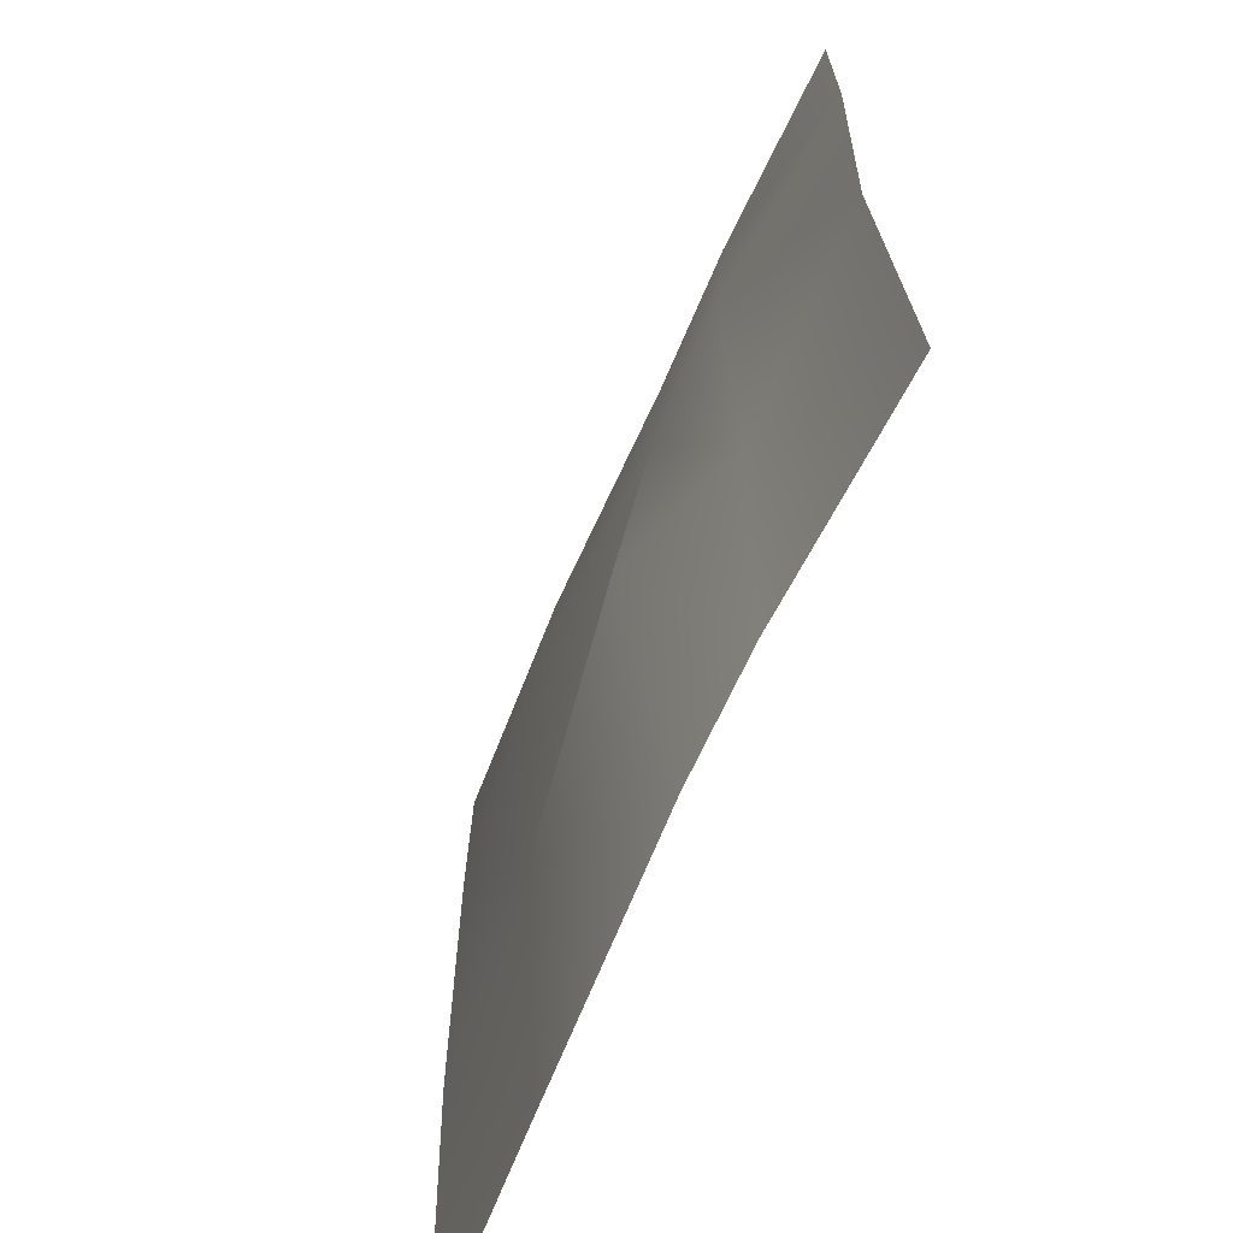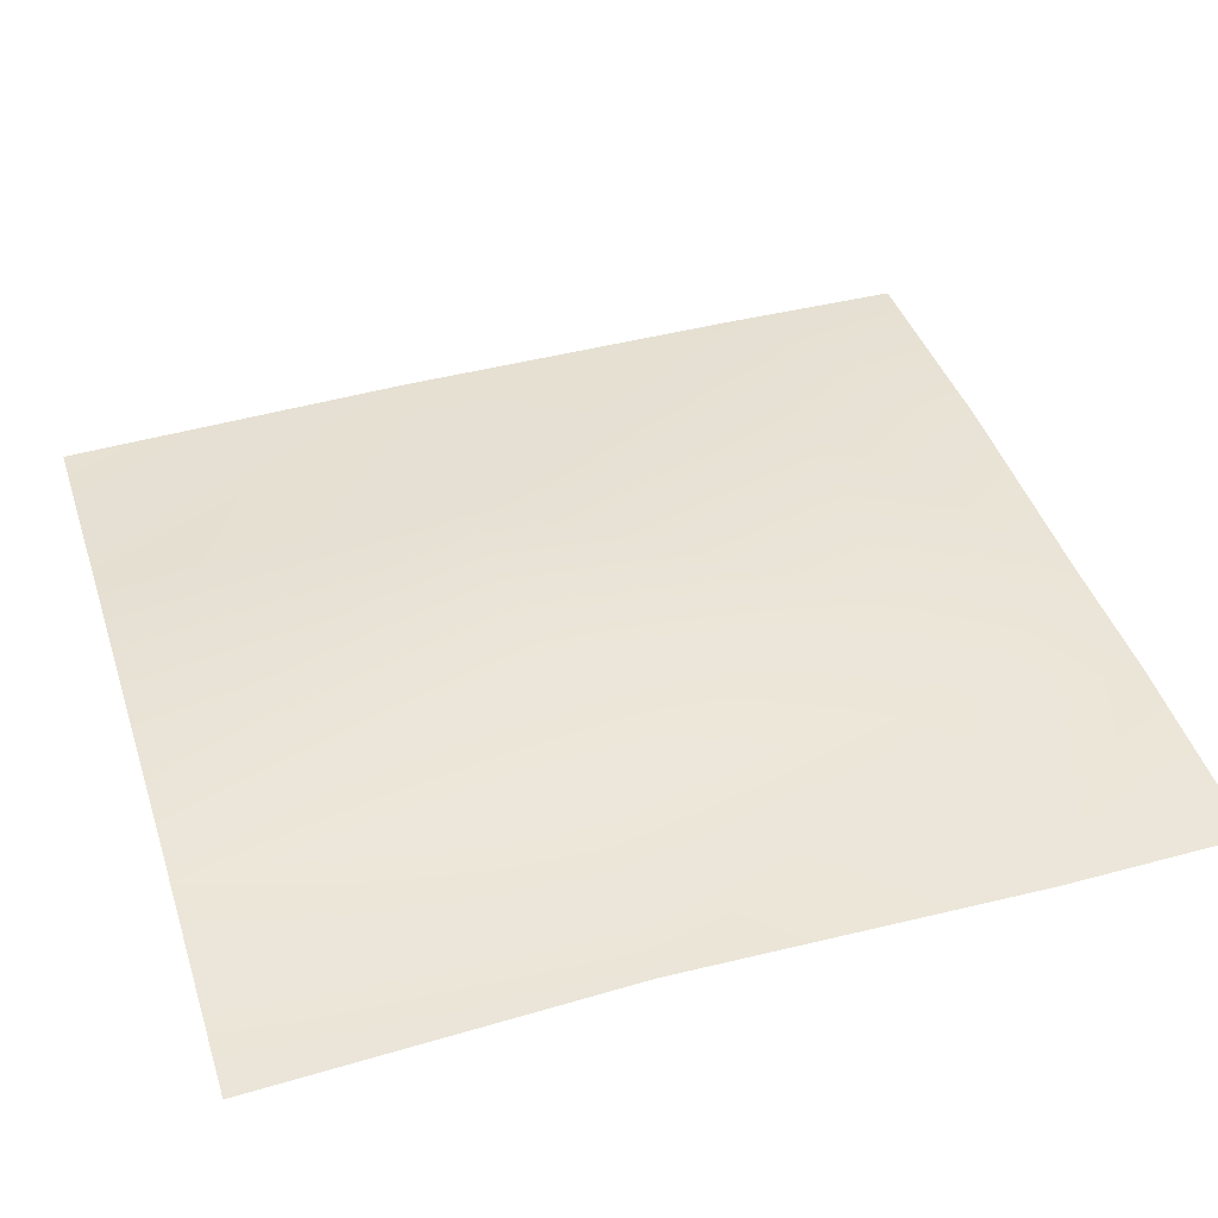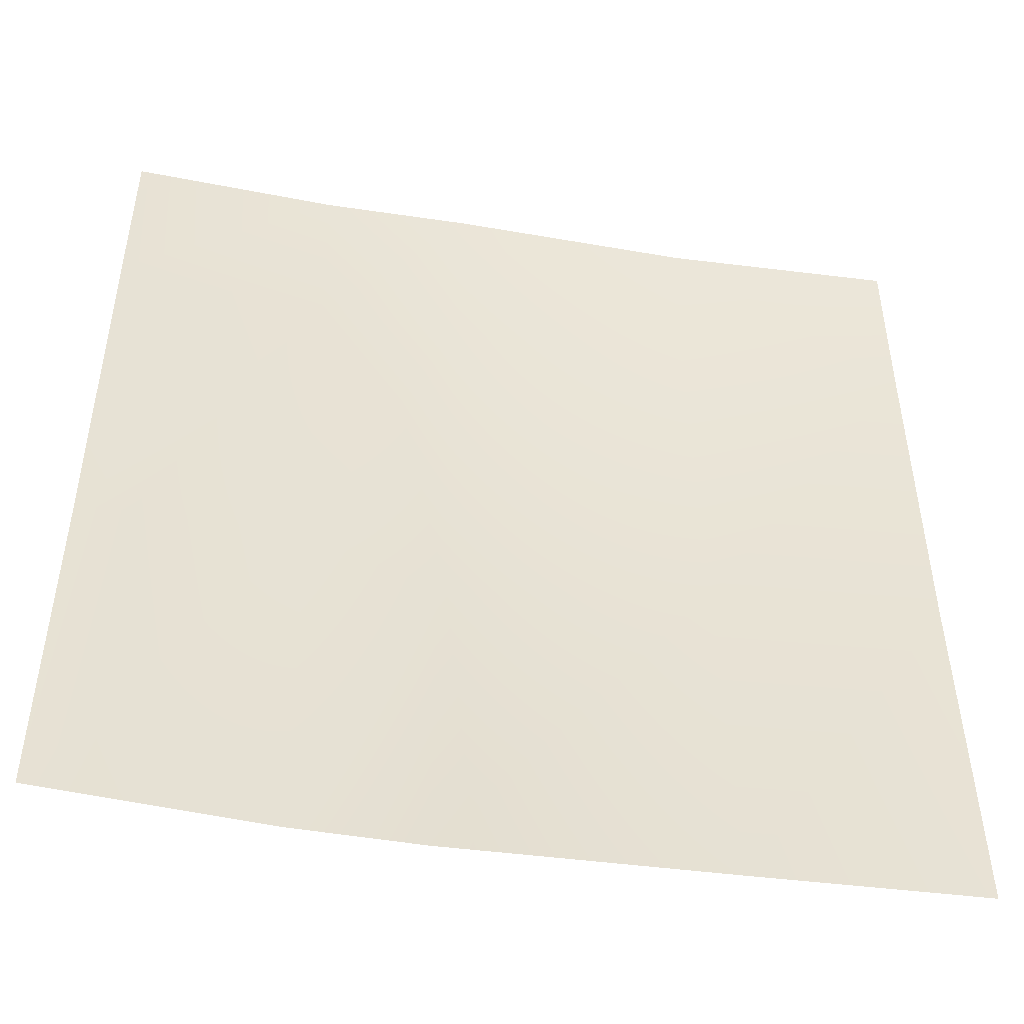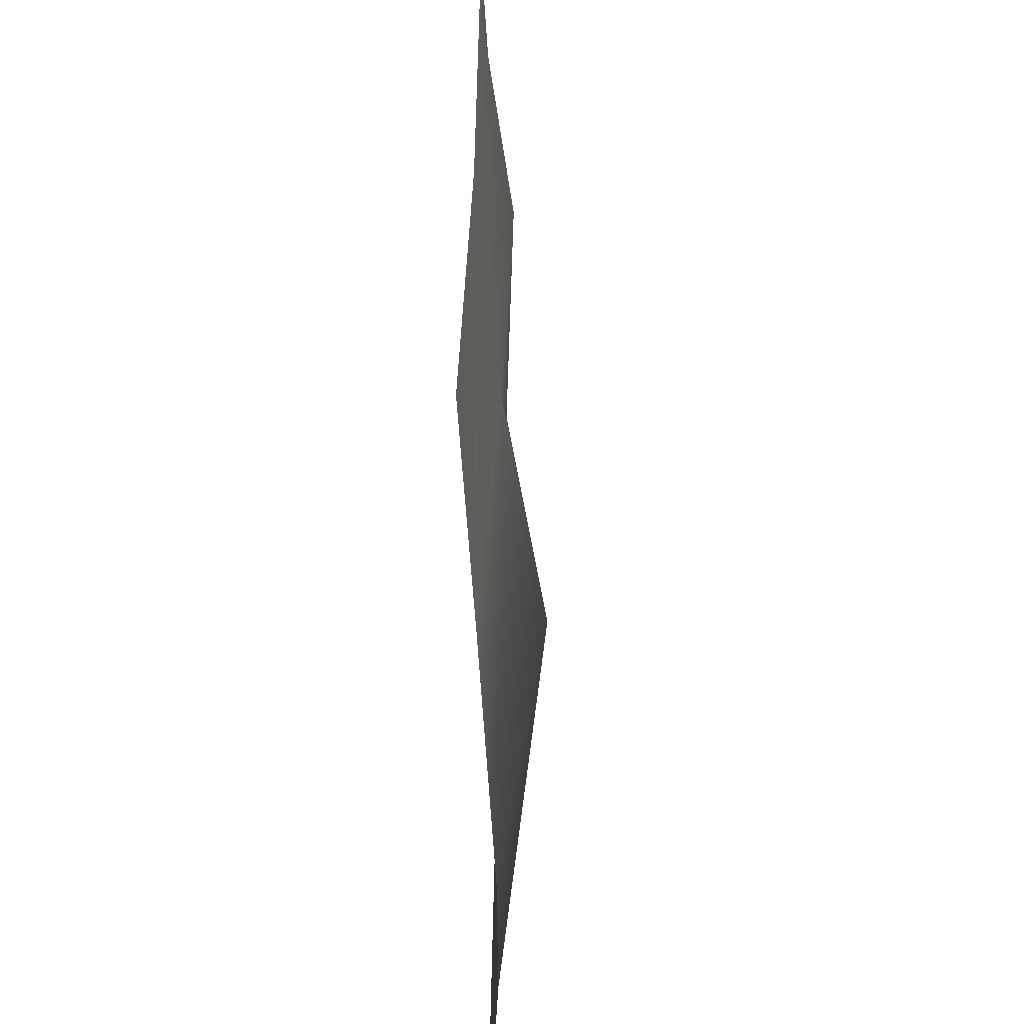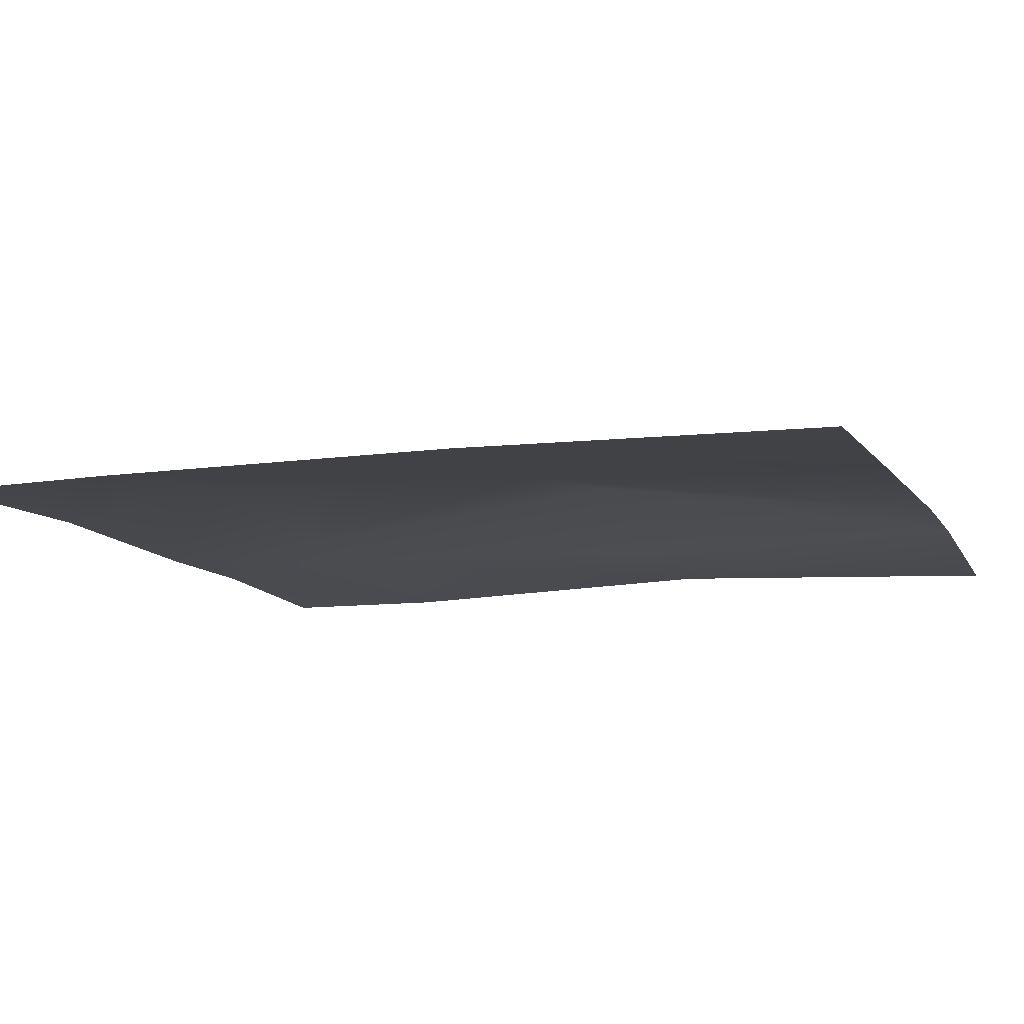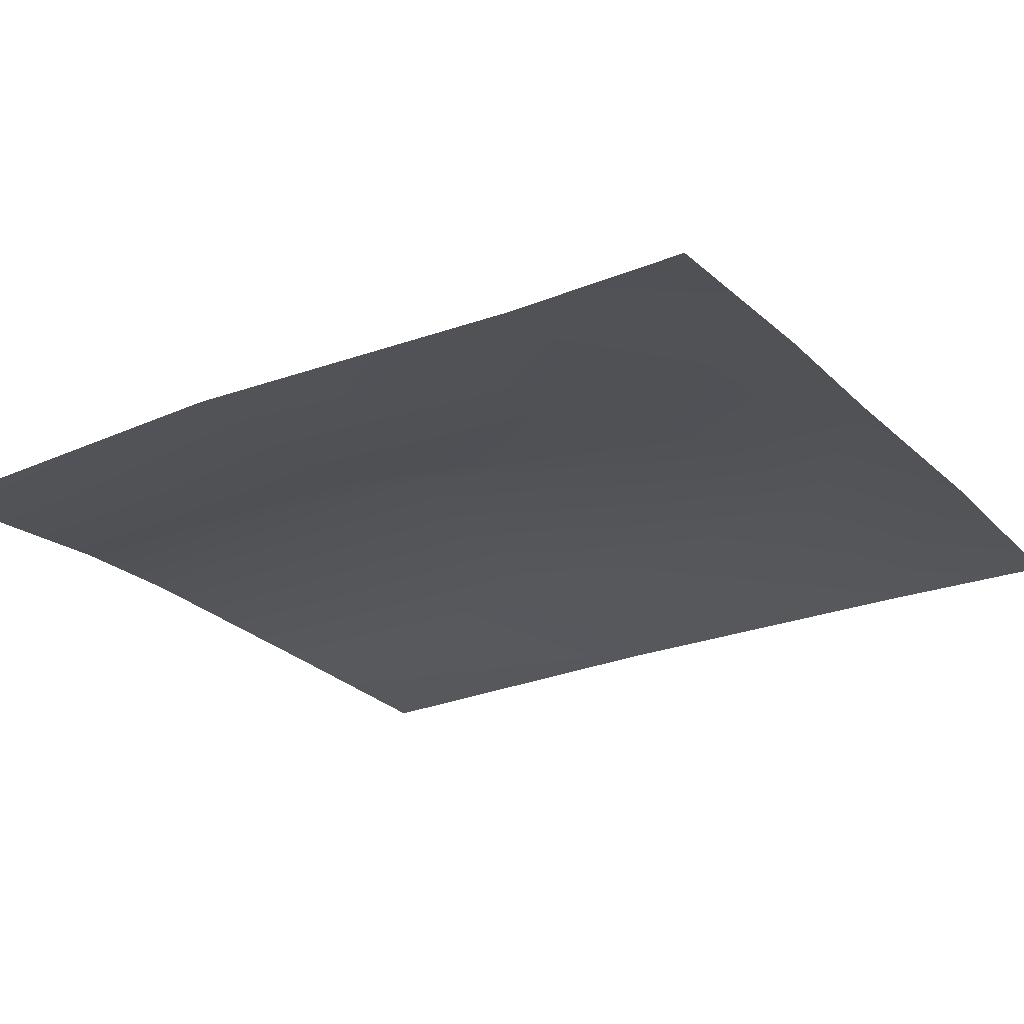
<metadata>
{"format":"obj","ext":"obj","renderer":"f3d","projection":"perspective","resolution":1024,"background":"white","views":[{"elev":-67.4,"azim":-113.7,"up":"+Z"},{"elev":43.1,"azim":-107.5,"up":"+Y"},{"elev":-48.4,"azim":-10.3,"up":"+Z"},{"elev":-55.3,"azim":91.1,"up":"+Z"},{"elev":-11.2,"azim":109.8,"up":"+Y"},{"elev":-24.1,"azim":-56.6,"up":"+Y"}]}
</metadata>
<code>
o Cave_Floor
v -1.004 0.3761 7.852
v -1.246 0.465 -7.555
v -3.561 0.414 7.852
v -3.333 0.4409 -7.555
v 3.384 0.3008 -7.555
v 3.168 0.4364 7.852
v -7.122 0.2866 7.852
v -7.122 0.1743 -7.555
v 7.122 0.1471 -7.555
v 7.122 0.2715 7.852
v -1.052 0.5887 4.771
v -1.149 1.275 -1.392
v -3.516 0.6149 4.771
v -3.424 0.4073 -1.392
v 3.298 0.5976 -1.392
v 3.212 0.8032 4.771
v -7.122 0.2546 4.771
v -7.122 0.4514 -1.392
v 7.122 0.2939 -1.392
v 7.122 0.3078 4.771
f 5 15 19 9
f 2 12 15 5
f 11 16 15 12
f 6 10 20 16
f 11 12 14 13
f 13 14 18 17
f 14 4 8 18
f 15 16 20 19
f 3 13 17 7
f 1 11 13 3
f 12 2 4 14
f 1 6 16 11

</code>
